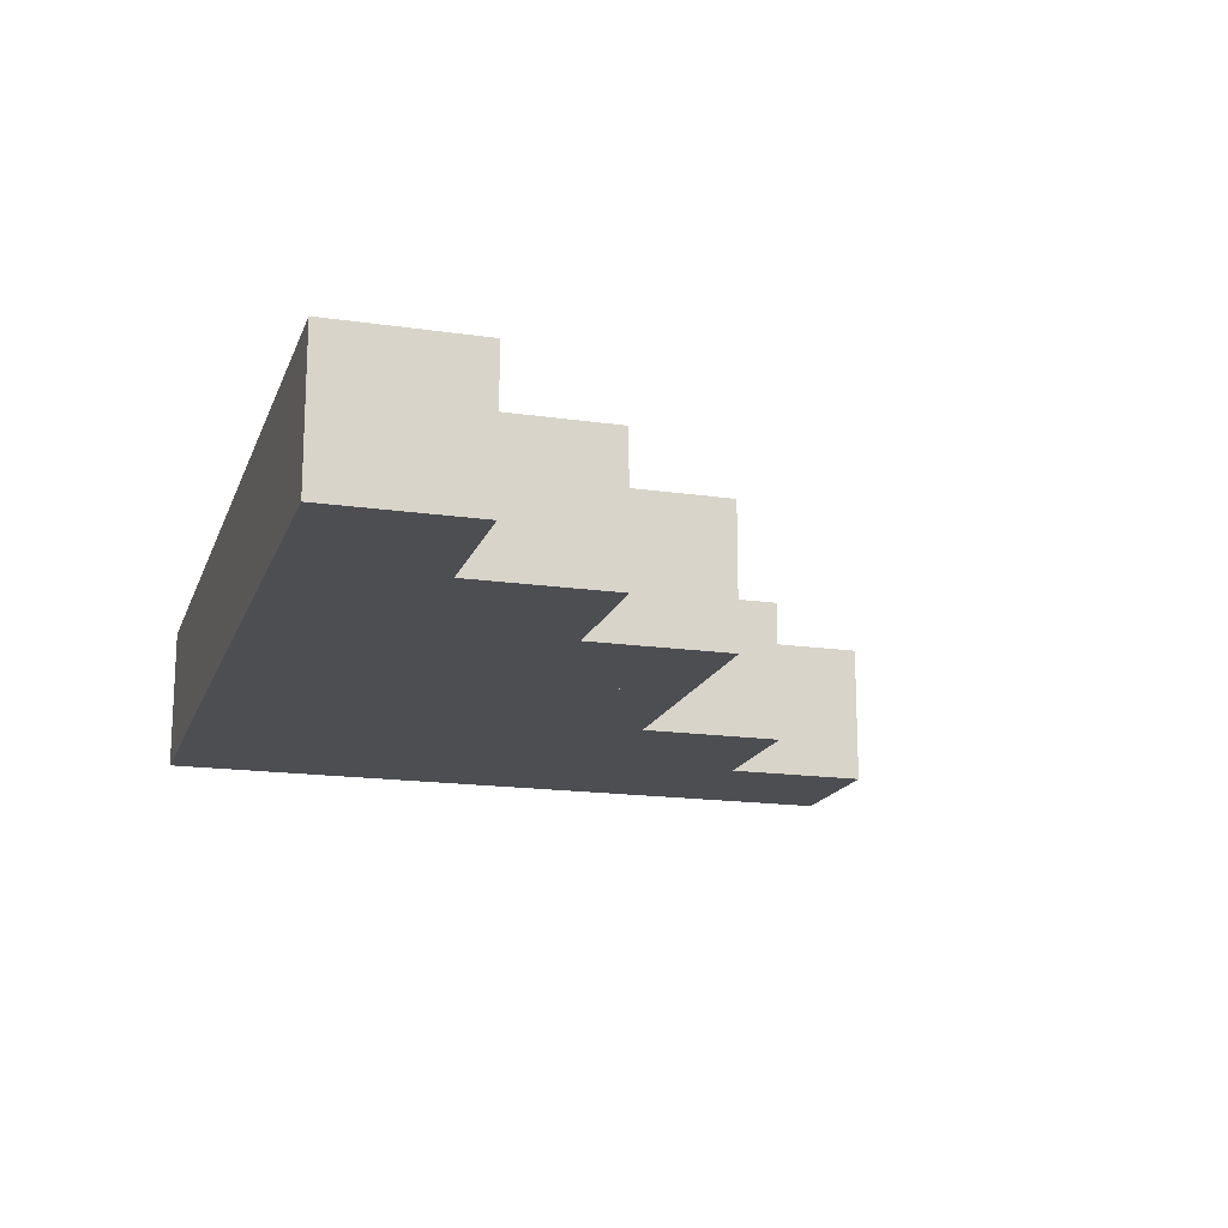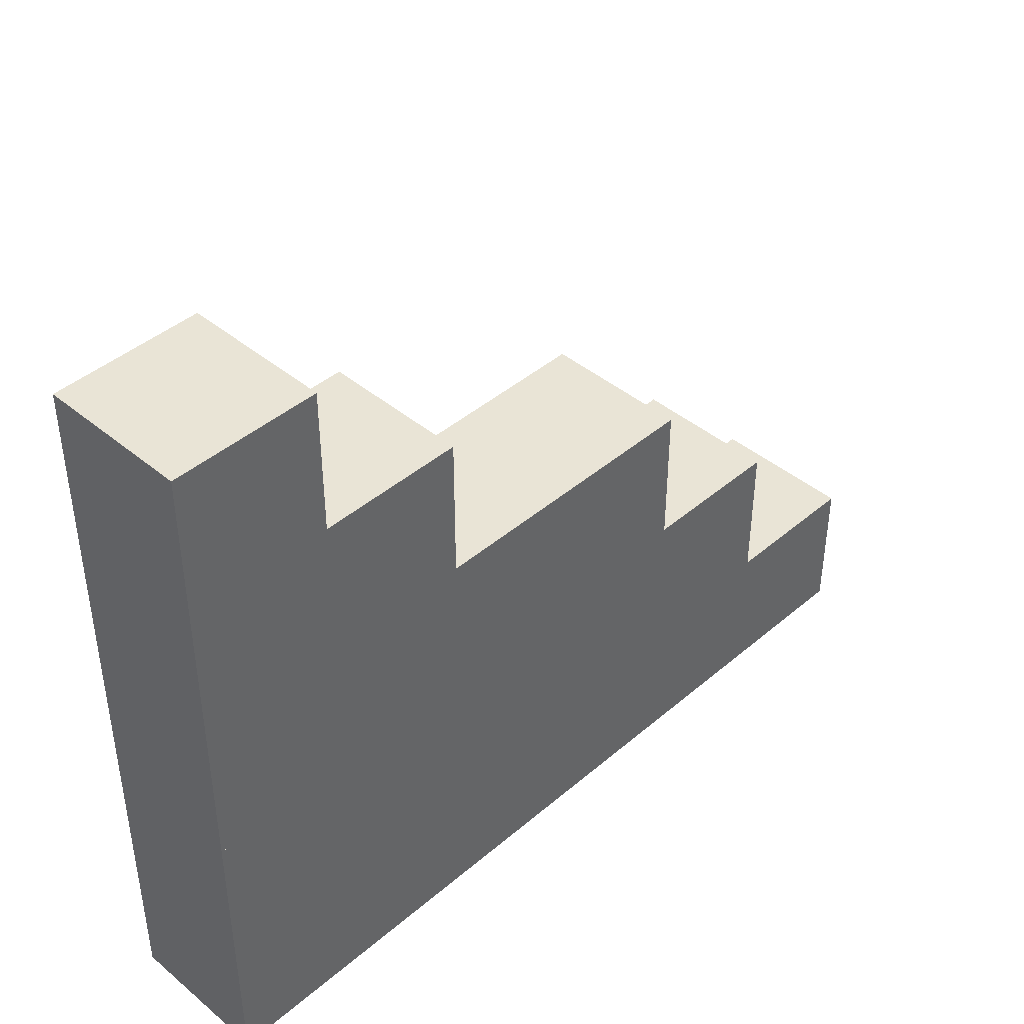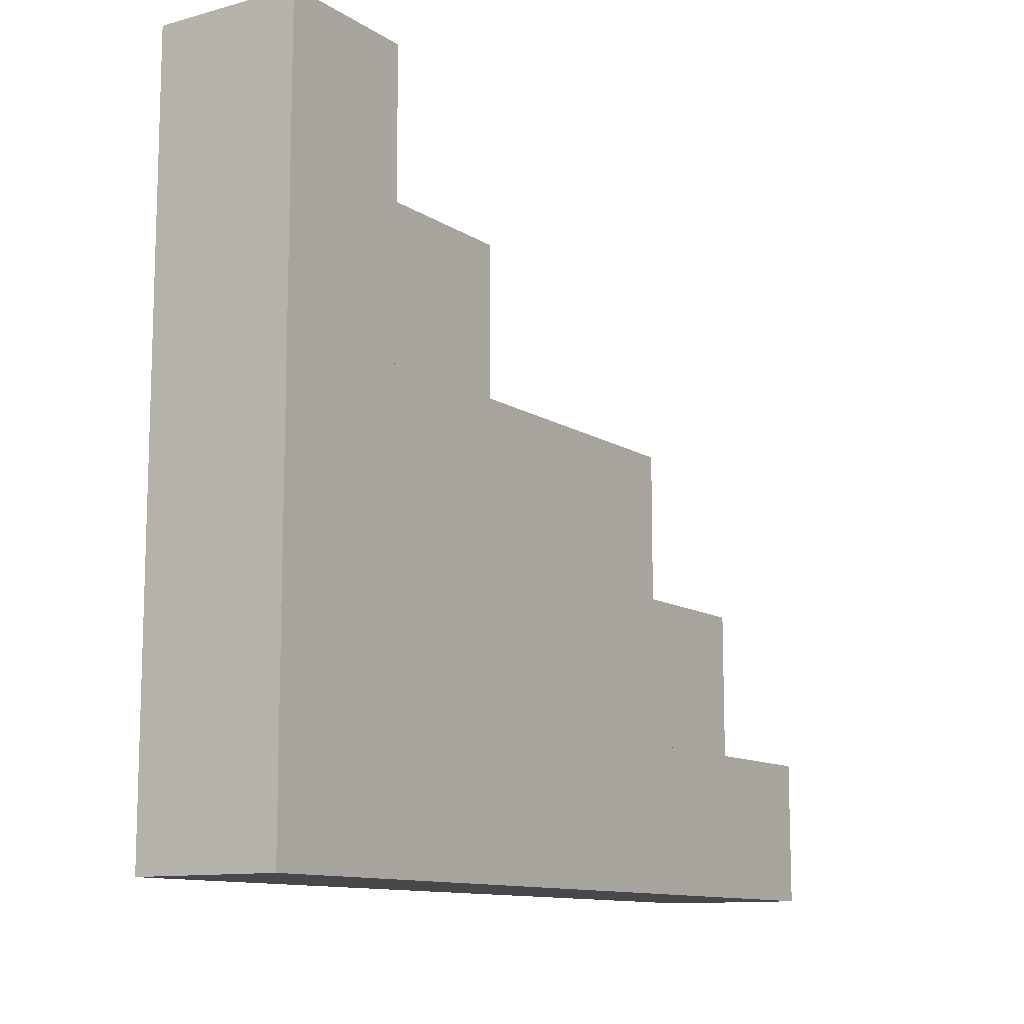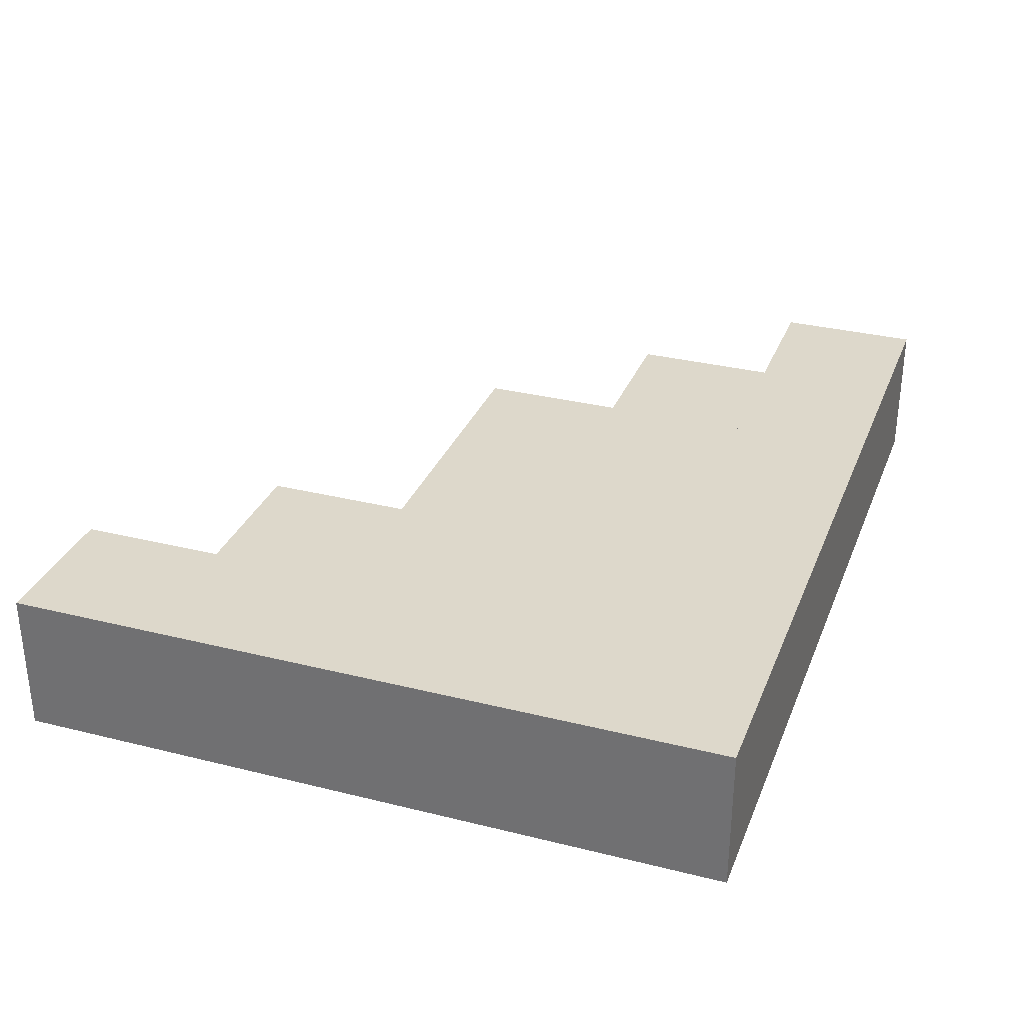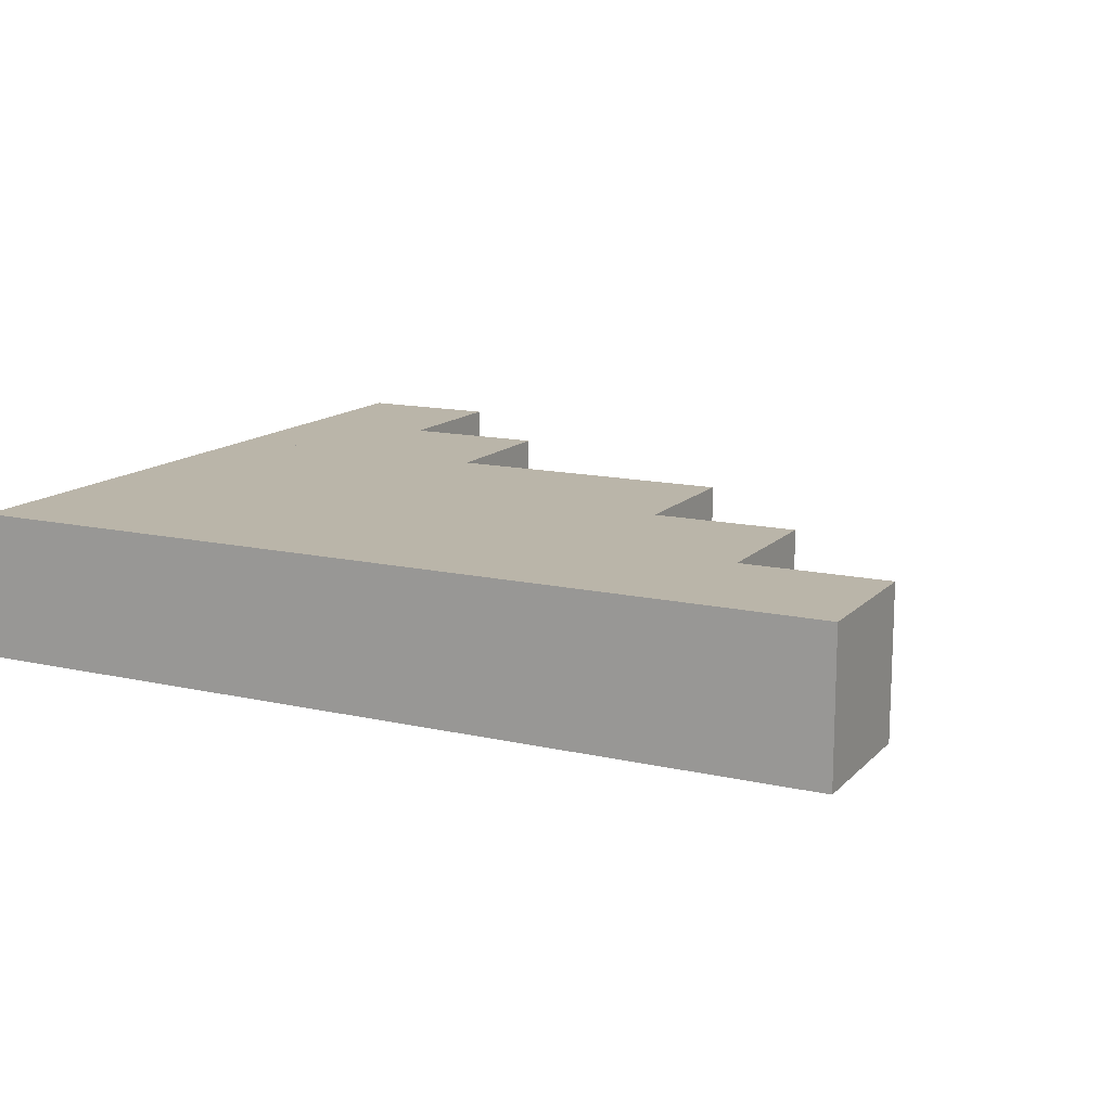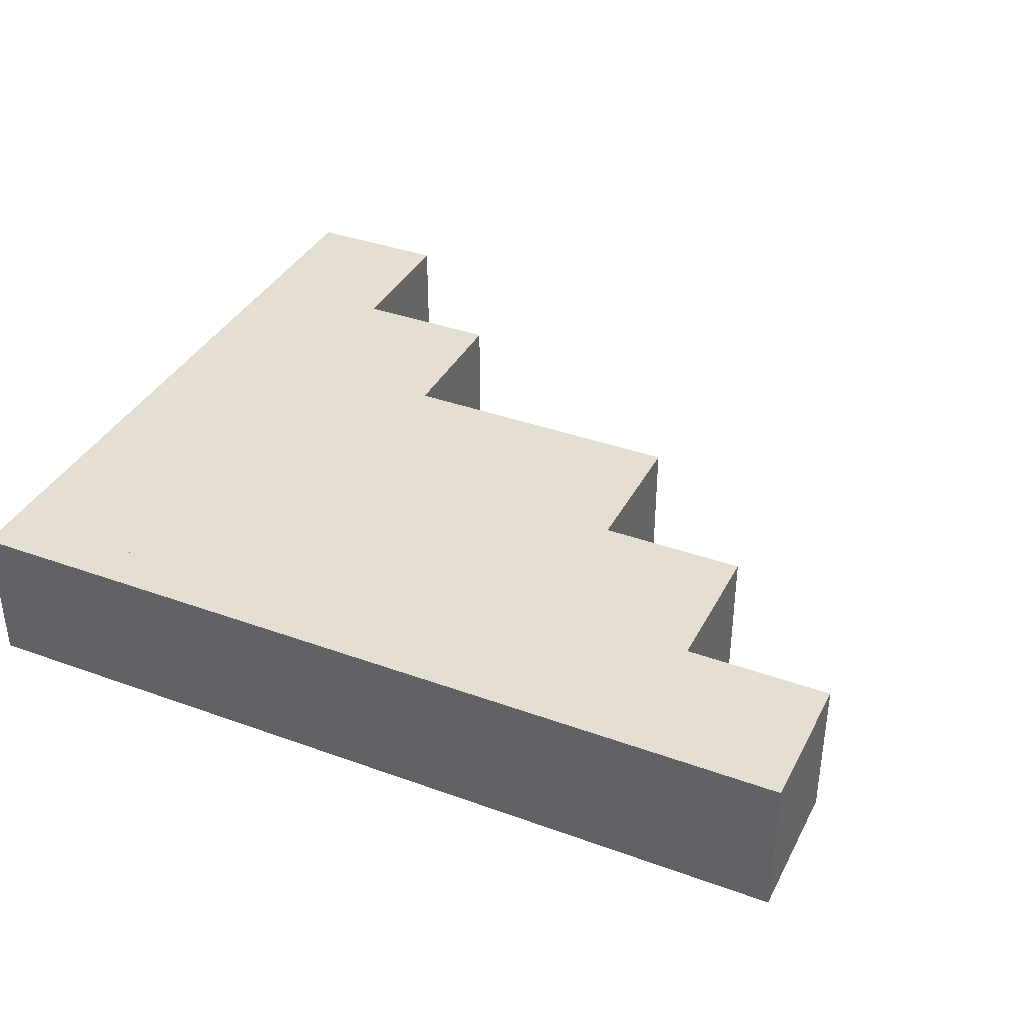
<metadata>
{"format":"obj","ext":"obj","renderer":"f3d","projection":"perspective","resolution":1024,"background":"white","views":[{"elev":-16.8,"azim":-106.4,"up":"+Y"},{"elev":42.6,"azim":134.6,"up":"+Z"},{"elev":-11.4,"azim":123.6,"up":"+Z"},{"elev":31.5,"azim":109.5,"up":"+Y"},{"elev":13.7,"azim":-153.1,"up":"+Y"},{"elev":37.2,"azim":-155.0,"up":"+Y"}]}
</metadata>
<code>
v -3.5 -0.5 0.5
v -2.5 -0.5 0.5
v -2.5 0.5 0.5
v -3.5 0.5 0.5
v -2.5 0.5 -0.5
v -2.5 -0.5 -0.5
v -3.5 -0.5 -0.5
v -3.5 0.5 -0.5
f 1 2 3 4
f 5 6 7 8
f 2 6 5 3
f 8 7 1 4
f 7 6 2 1
f 3 5 8 4
v 1.5 -0.5 1.5
v 2.5 -0.5 1.5
v 2.5 0.5 1.5
v 1.5 0.5 1.5
v 2.5 0.5 0.5
v 2.5 -0.5 0.5
v 1.5 -0.5 0.5
v 1.5 0.5 0.5
f 9 10 11 12
f 13 14 15 16
f 10 14 13 11
f 16 15 9 12
f 15 14 10 9
f 11 13 16 12
v 0.5 -0.5 1.5
v 1.5 -0.5 1.5
v 1.5 0.5 1.5
v 0.5 0.5 1.5
v 1.5 0.5 0.5
v 1.5 -0.5 0.5
v 0.5 -0.5 0.5
v 0.5 0.5 0.5
f 17 18 19 20
f 21 22 23 24
f 18 22 21 19
f 24 23 17 20
f 23 22 18 17
f 19 21 24 20
v -0.5 -0.5 1.5
v 0.5 -0.5 1.5
v 0.5 0.5 1.5
v -0.5 0.5 1.5
v 0.5 0.5 0.5
v 0.5 -0.5 0.5
v -0.5 -0.5 0.5
v -0.5 0.5 0.5
f 25 26 27 28
f 29 30 31 32
f 26 30 29 27
f 32 31 25 28
f 31 30 26 25
f 27 29 32 28
v -1.5 -0.5 1.5
v -0.5 -0.5 1.5
v -0.5 0.5 1.5
v -1.5 0.5 1.5
v -0.5 0.5 0.5
v -0.5 -0.5 0.5
v -1.5 -0.5 0.5
v -1.5 0.5 0.5
f 33 34 35 36
f 37 38 39 40
f 34 38 37 35
f 40 39 33 36
f 39 38 34 33
f 35 37 40 36
v -2.5 -0.5 1.5
v -1.5 -0.5 1.5
v -1.5 0.5 1.5
v -2.5 0.5 1.5
v -1.5 0.5 0.5
v -1.5 -0.5 0.5
v -2.5 -0.5 0.5
v -2.5 0.5 0.5
f 41 42 43 44
f 45 46 47 48
f 42 46 45 43
f 48 47 41 44
f 47 46 42 41
f 43 45 48 44
v 1.5 -0.5 2.5
v 2.5 -0.5 2.5
v 2.5 0.5 2.5
v 1.5 0.5 2.5
v 2.5 0.5 1.5
v 2.5 -0.5 1.5
v 1.5 -0.5 1.5
v 1.5 0.5 1.5
f 49 50 51 52
f 53 54 55 56
f 50 54 53 51
f 56 55 49 52
f 55 54 50 49
f 51 53 56 52
v 0.5 -0.5 2.5
v 1.5 -0.5 2.5
v 1.5 0.5 2.5
v 0.5 0.5 2.5
v 1.5 0.5 1.5
v 1.5 -0.5 1.5
v 0.5 -0.5 1.5
v 0.5 0.5 1.5
f 57 58 59 60
f 61 62 63 64
f 58 62 61 59
f 64 63 57 60
f 63 62 58 57
f 59 61 64 60
v -0.5 -0.5 2.5
v 0.5 -0.5 2.5
v 0.5 0.5 2.5
v -0.5 0.5 2.5
v 0.5 0.5 1.5
v 0.5 -0.5 1.5
v -0.5 -0.5 1.5
v -0.5 0.5 1.5
f 65 66 67 68
f 69 70 71 72
f 66 70 69 67
f 72 71 65 68
f 71 70 66 65
f 67 69 72 68
v -1.5 -0.5 2.5
v -0.5 -0.5 2.5
v -0.5 0.5 2.5
v -1.5 0.5 2.5
v -0.5 0.5 1.5
v -0.5 -0.5 1.5
v -1.5 -0.5 1.5
v -1.5 0.5 1.5
f 73 74 75 76
f 77 78 79 80
f 74 78 77 75
f 80 79 73 76
f 79 78 74 73
f 75 77 80 76
v 1.5 -0.5 3.5
v 2.5 -0.5 3.5
v 2.5 0.5 3.5
v 1.5 0.5 3.5
v 2.5 0.5 2.5
v 2.5 -0.5 2.5
v 1.5 -0.5 2.5
v 1.5 0.5 2.5
f 81 82 83 84
f 85 86 87 88
f 82 86 85 83
f 88 87 81 84
f 87 86 82 81
f 83 85 88 84
v 0.5 -0.5 3.5
v 1.5 -0.5 3.5
v 1.5 0.5 3.5
v 0.5 0.5 3.5
v 1.5 0.5 2.5
v 1.5 -0.5 2.5
v 0.5 -0.5 2.5
v 0.5 0.5 2.5
f 89 90 91 92
f 93 94 95 96
f 90 94 93 91
f 96 95 89 92
f 95 94 90 89
f 91 93 96 92
v 1.5 -0.5 4.5
v 2.5 -0.5 4.5
v 2.5 0.5 4.5
v 1.5 0.5 4.5
v 2.5 0.5 3.5
v 2.5 -0.5 3.5
v 1.5 -0.5 3.5
v 1.5 0.5 3.5
f 97 98 99 100
f 101 102 103 104
f 98 102 101 99
f 104 103 97 100
f 103 102 98 97
f 99 101 104 100
v -3.5 -0.5 0.5
v -2.5 -0.5 0.5
v -2.5 0.5 0.5
v -3.5 0.5 0.5
v -2.5 0.5 -0.5
v -2.5 -0.5 -0.5
v -3.5 -0.5 -0.5
v -3.5 0.5 -0.5
f 105 106 107 108
f 109 110 111 112
f 106 110 109 107
f 112 111 105 108
f 111 110 106 105
f 107 109 112 108
v -2.5 -0.5 0.5
v -1.5 -0.5 0.5
v -1.5 0.5 0.5
v -2.5 0.5 0.5
v -1.5 0.5 -0.5
v -1.5 -0.5 -0.5
v -2.5 -0.5 -0.5
v -2.5 0.5 -0.5
f 113 114 115 116
f 117 118 119 120
f 114 118 117 115
f 120 119 113 116
f 119 118 114 113
f 115 117 120 116
v -1.5 -0.5 0.5
v -0.5 -0.5 0.5
v -0.5 0.5 0.5
v -1.5 0.5 0.5
v -0.5 0.5 -0.5
v -0.5 -0.5 -0.5
v -1.5 -0.5 -0.5
v -1.5 0.5 -0.5
f 121 122 123 124
f 125 126 127 128
f 122 126 125 123
f 128 127 121 124
f 127 126 122 121
f 123 125 128 124
v -0.5 -0.5 0.5
v 0.5 -0.5 0.5
v 0.5 0.5 0.5
v -0.5 0.5 0.5
v 0.5 0.5 -0.5
v 0.5 -0.5 -0.5
v -0.5 -0.5 -0.5
v -0.5 0.5 -0.5
f 129 130 131 132
f 133 134 135 136
f 130 134 133 131
f 136 135 129 132
f 135 134 130 129
f 131 133 136 132
v 0.5 -0.5 0.5
v 1.5 -0.5 0.5
v 1.5 0.5 0.5
v 0.5 0.5 0.5
v 1.5 0.5 -0.5
v 1.5 -0.5 -0.5
v 0.5 -0.5 -0.5
v 0.5 0.5 -0.5
f 137 138 139 140
f 141 142 143 144
f 138 142 141 139
f 144 143 137 140
f 143 142 138 137
f 139 141 144 140
v 1.5 -0.5 0.5
v 2.5 -0.5 0.5
v 2.5 0.5 0.5
v 1.5 0.5 0.5
v 2.5 0.5 -0.5
v 2.5 -0.5 -0.5
v 1.5 -0.5 -0.5
v 1.5 0.5 -0.5
f 145 146 147 148
f 149 150 151 152
f 146 150 149 147
f 152 151 145 148
f 151 150 146 145
f 147 149 152 148
v -3.5 -0.5 0.5
v -2.5 -0.5 0.5
v -2.5 0.5 0.5
v -3.5 0.5 0.5
v -2.5 0.5 -0.5
v -2.5 -0.5 -0.5
v -3.5 -0.5 -0.5
v -3.5 0.5 -0.5
f 153 154 155 156
f 157 158 159 160
f 154 158 157 155
f 160 159 153 156
f 159 158 154 153
f 155 157 160 156
v -2.5 -0.5 1.5
v -1.5 -0.5 1.5
v -1.5 0.5 1.5
v -2.5 0.5 1.5
v -1.5 0.5 0.5
v -1.5 -0.5 0.5
v -2.5 -0.5 0.5
v -2.5 0.5 0.5
f 161 162 163 164
f 165 166 167 168
f 162 166 165 163
f 168 167 161 164
f 167 166 162 161
f 163 165 168 164
v -1.5 -0.5 2.5
v -0.5 -0.5 2.5
v -0.5 0.5 2.5
v -1.5 0.5 2.5
v -0.5 0.5 1.5
v -0.5 -0.5 1.5
v -1.5 -0.5 1.5
v -1.5 0.5 1.5
f 169 170 171 172
f 173 174 175 176
f 170 174 173 171
f 176 175 169 172
f 175 174 170 169
f 171 173 176 172
v -0.5 -0.5 2.5
v 0.5 -0.5 2.5
v 0.5 0.5 2.5
v -0.5 0.5 2.5
v 0.5 0.5 1.5
v 0.5 -0.5 1.5
v -0.5 -0.5 1.5
v -0.5 0.5 1.5
f 177 178 179 180
f 181 182 183 184
f 178 182 181 179
f 184 183 177 180
f 183 182 178 177
f 179 181 184 180
v 0.5 -0.5 3.5
v 1.5 -0.5 3.5
v 1.5 0.5 3.5
v 0.5 0.5 3.5
v 1.5 0.5 2.5
v 1.5 -0.5 2.5
v 0.5 -0.5 2.5
v 0.5 0.5 2.5
f 185 186 187 188
f 189 190 191 192
f 186 190 189 187
f 192 191 185 188
f 191 190 186 185
f 187 189 192 188
v 1.5 -0.5 4.5
v 2.5 -0.5 4.5
v 2.5 0.5 4.5
v 1.5 0.5 4.5
v 2.5 0.5 3.5
v 2.5 -0.5 3.5
v 1.5 -0.5 3.5
v 1.5 0.5 3.5
f 193 194 195 196
f 197 198 199 200
f 194 198 197 195
f 200 199 193 196
f 199 198 194 193
f 195 197 200 196
v 1.5 -0.5 0.5
v 2.5 -0.5 0.5
v 2.5 0.5 0.5
v 1.5 0.5 0.5
v 2.5 0.5 -0.5
v 2.5 -0.5 -0.5
v 1.5 -0.5 -0.5
v 1.5 0.5 -0.5
f 201 202 203 204
f 205 206 207 208
f 202 206 205 203
f 208 207 201 204
f 207 206 202 201
f 203 205 208 204
v 1.5 -0.5 1.5
v 2.5 -0.5 1.5
v 2.5 0.5 1.5
v 1.5 0.5 1.5
v 2.5 0.5 0.5
v 2.5 -0.5 0.5
v 1.5 -0.5 0.5
v 1.5 0.5 0.5
f 209 210 211 212
f 213 214 215 216
f 210 214 213 211
f 216 215 209 212
f 215 214 210 209
f 211 213 216 212
v 1.5 -0.5 2.5
v 2.5 -0.5 2.5
v 2.5 0.5 2.5
v 1.5 0.5 2.5
v 2.5 0.5 1.5
v 2.5 -0.5 1.5
v 1.5 -0.5 1.5
v 1.5 0.5 1.5
f 217 218 219 220
f 221 222 223 224
f 218 222 221 219
f 224 223 217 220
f 223 222 218 217
f 219 221 224 220
v 1.5 -0.5 3.5
v 2.5 -0.5 3.5
v 2.5 0.5 3.5
v 1.5 0.5 3.5
v 2.5 0.5 2.5
v 2.5 -0.5 2.5
v 1.5 -0.5 2.5
v 1.5 0.5 2.5
f 225 226 227 228
f 229 230 231 232
f 226 230 229 227
f 232 231 225 228
f 231 230 226 225
f 227 229 232 228
v 1.5 -0.5 4.5
v 2.5 -0.5 4.5
v 2.5 0.5 4.5
v 1.5 0.5 4.5
v 2.5 0.5 3.5
v 2.5 -0.5 3.5
v 1.5 -0.5 3.5
v 1.5 0.5 3.5
f 233 234 235 236
f 237 238 239 240
f 234 238 237 235
f 240 239 233 236
f 239 238 234 233
f 235 237 240 236

</code>
